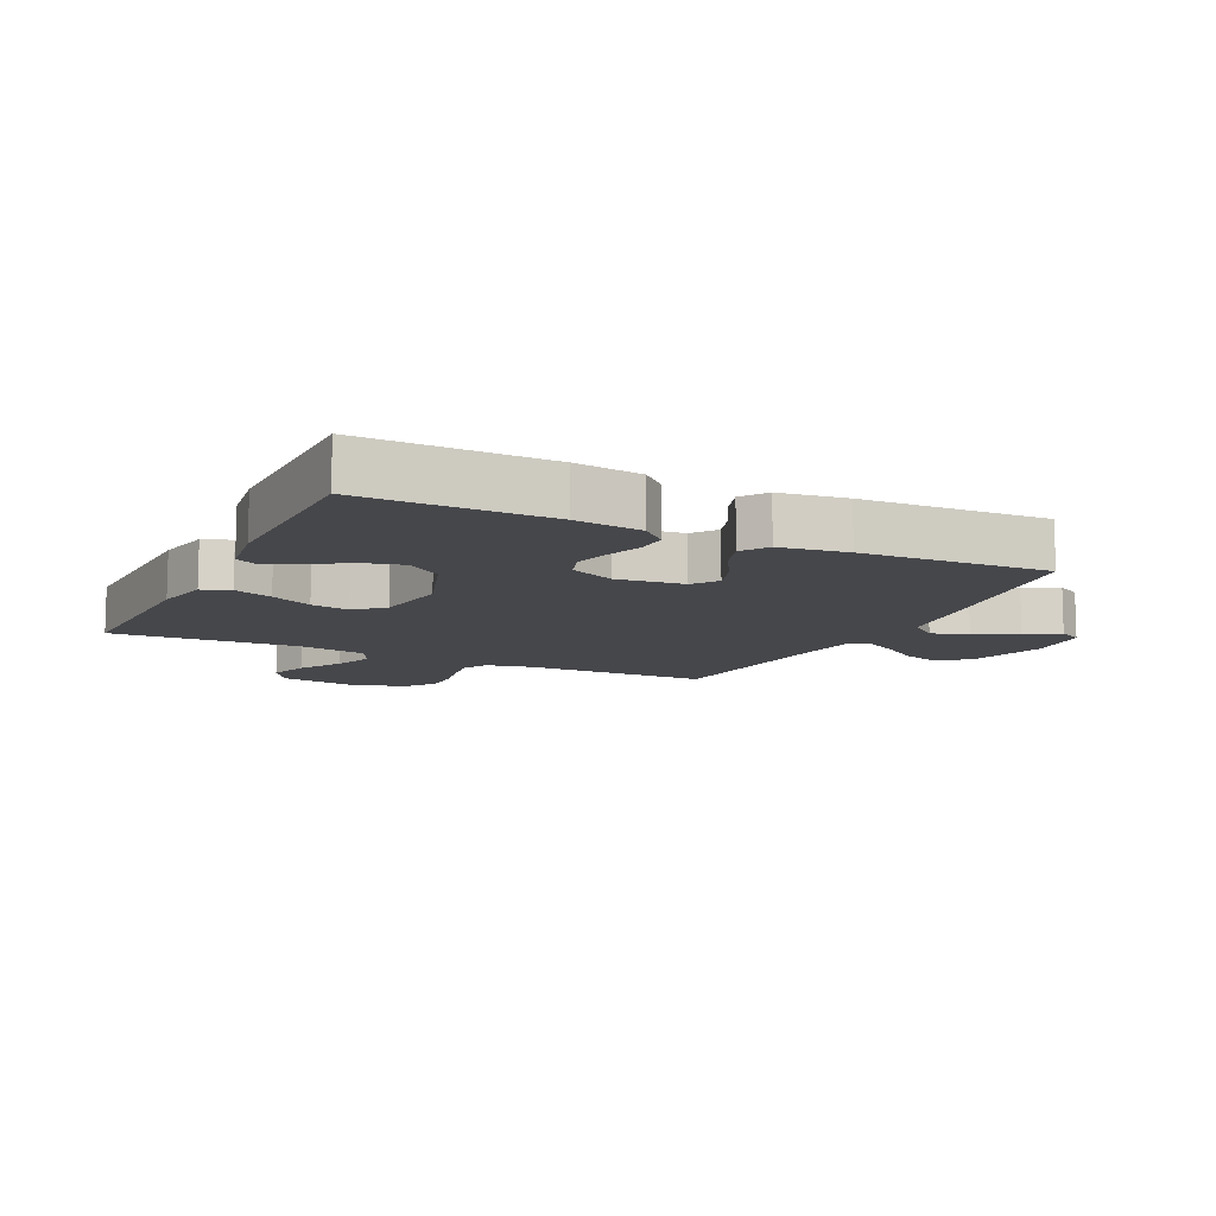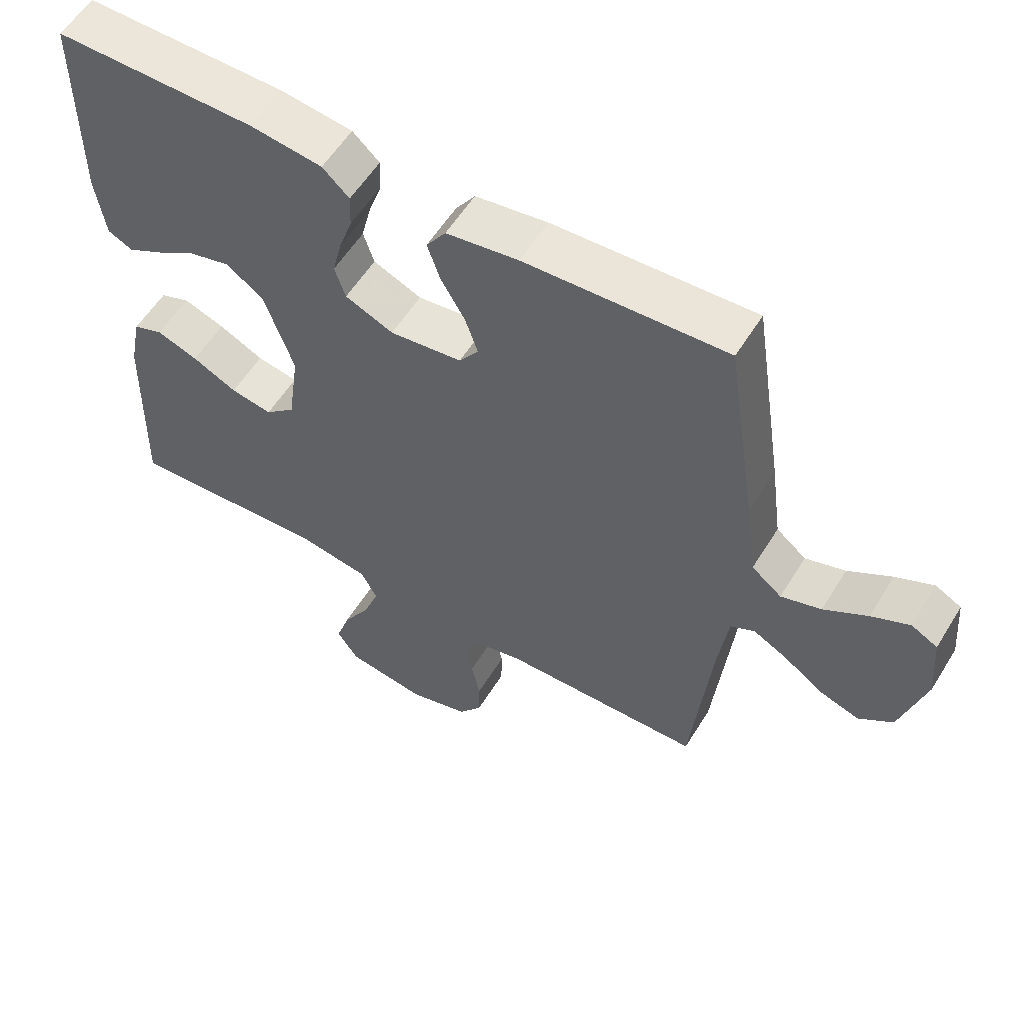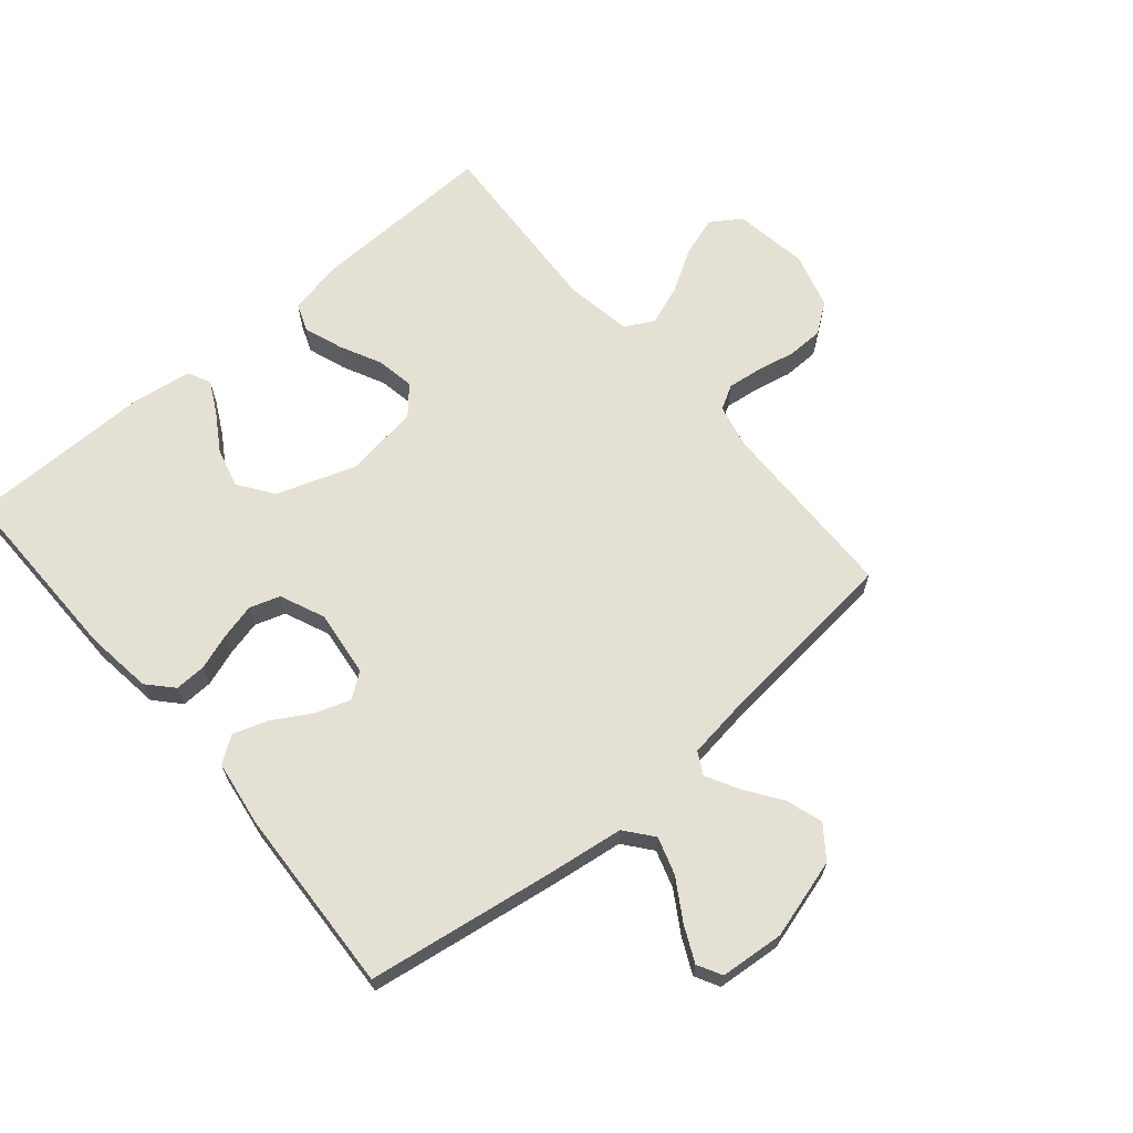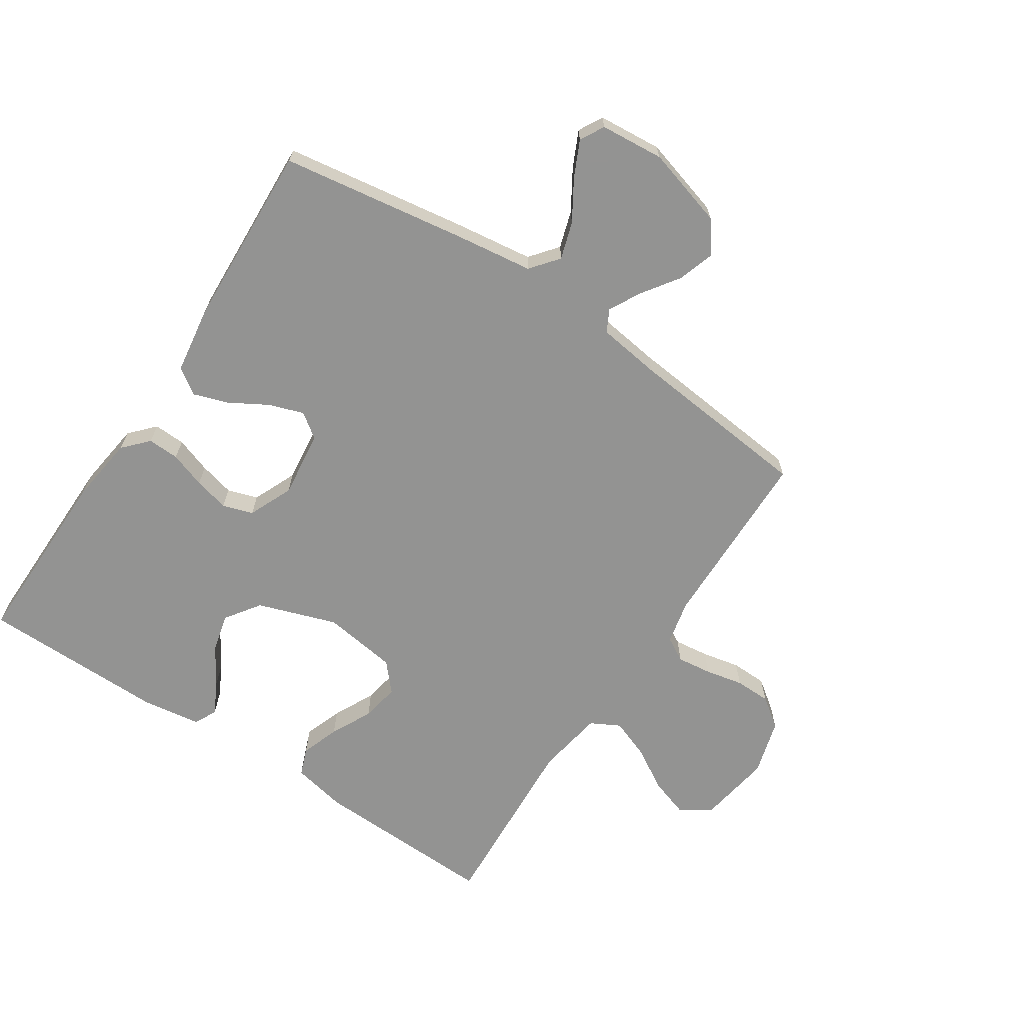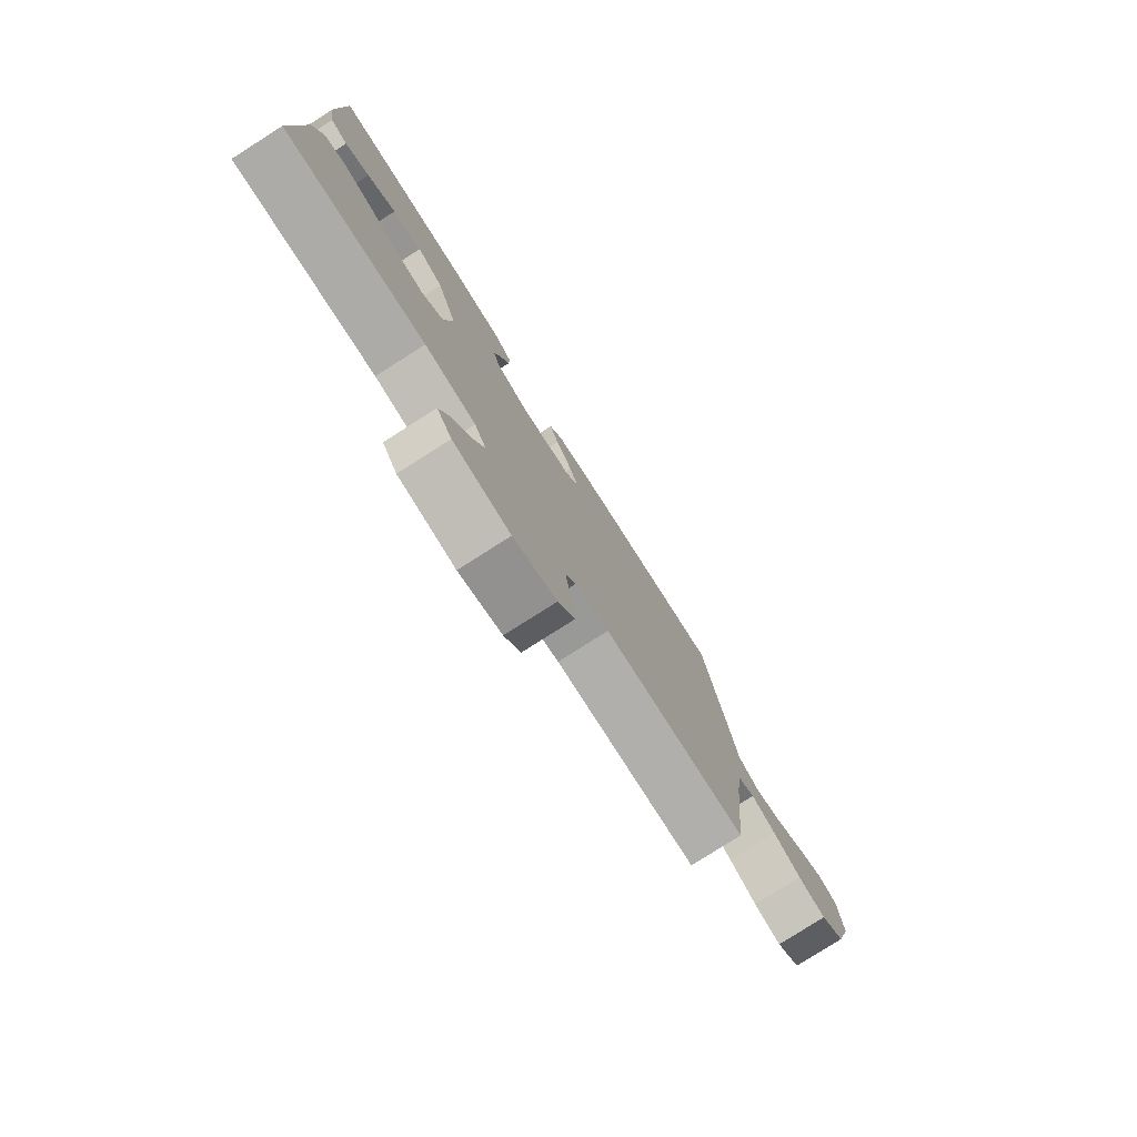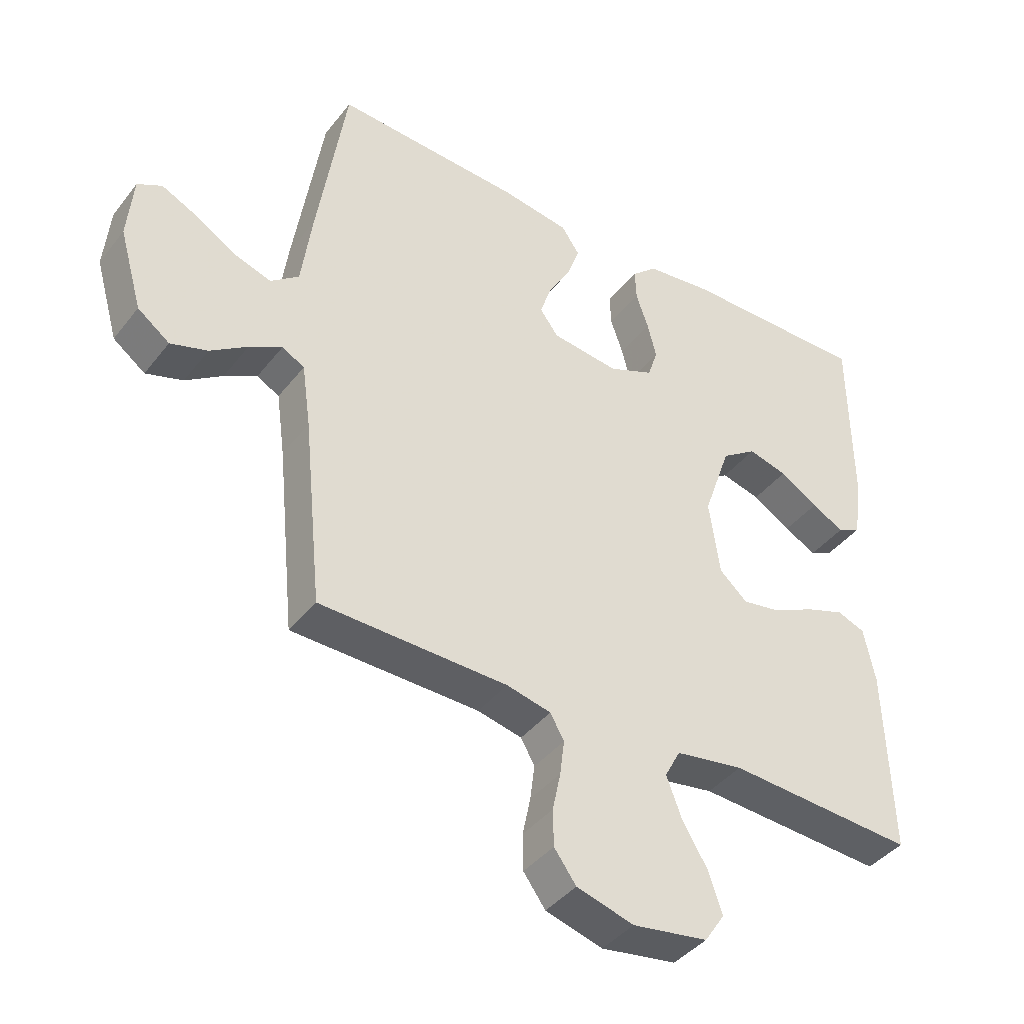
<metadata>
{"format":"obj","ext":"obj","renderer":"f3d","projection":"perspective","resolution":1024,"background":"white","views":[{"elev":-10.7,"azim":-26.0,"up":"+Y"},{"elev":57.1,"azim":31.4,"up":"+Z"},{"elev":65.9,"azim":49.7,"up":"+Y"},{"elev":-66.7,"azim":56.5,"up":"+Y"},{"elev":-79.2,"azim":-57.6,"up":"+Z"},{"elev":-41.1,"azim":145.6,"up":"+Z"}]}
</metadata>
<code>
v 0.5 0.07 -0.5
v 0.2 0.07 -0.506
v 0.129 0.07 -0.522
v 0.107 0.07 -0.561
v 0.114 0.07 -0.617
v 0.127 0.07 -0.679
v 0.126 0.07 -0.737
v 0.091 0.07 -0.785
v 0 0.07 -0.811
v -0.12 0.07 -0.792
v -0.152 0.07 -0.744
v -0.131 0.07 -0.68
v -0.09 0.07 -0.611
v -0.066 0.07 -0.547
v -0.091 0.07 -0.5
v -0.2 0.07 -0.482
v -0.5 0.07 -0.5
v -0.491 0.07 -0.2
v -0.473 0.07 -0.112
v -0.428 0.07 -0.095
v -0.366 0.07 -0.117
v -0.299 0.07 -0.15
v -0.237 0.07 -0.161
v -0.192 0.07 -0.121
v -0.175 0.07 0
v -0.219 0.07 0.128
v -0.275 0.07 0.167
v -0.338 0.07 0.151
v -0.399 0.07 0.113
v -0.451 0.07 0.086
v -0.488 0.07 0.104
v -0.502 0.07 0.2
v -0.5 0.07 0.5
v -0.2 0.07 0.497
v -0.092 0.07 0.483
v -0.052 0.07 0.446
v -0.054 0.07 0.395
v -0.074 0.07 0.337
v -0.088 0.07 0.28
v -0.072 0.07 0.231
v 0 0.07 0.2
v 0.108 0.07 0.213
v 0.137 0.07 0.253
v 0.118 0.07 0.309
v 0.082 0.07 0.371
v 0.063 0.07 0.427
v 0.092 0.07 0.469
v 0.2 0.07 0.485
v 0.5 0.07 0.5
v 0.546 0.07 0.2
v 0.563 0.07 0.074
v 0.608 0.07 0.038
v 0.668 0.07 0.057
v 0.733 0.07 0.097
v 0.79 0.07 0.124
v 0.829 0.07 0.103
v 0.838 0.07 0
v 0.801 0.07 -0.129
v 0.75 0.07 -0.167
v 0.691 0.07 -0.148
v 0.632 0.07 -0.107
v 0.58 0.07 -0.079
v 0.544 0.07 -0.098
v 0.53 0.07 -0.2
v 0.5 0 -0.5
v 0.2 0 -0.506
v 0.129 0 -0.522
v 0.107 0 -0.561
v 0.114 0 -0.617
v 0.127 0 -0.679
v 0.126 0 -0.737
v 0.091 0 -0.785
v 0 0 -0.811
v -0.12 0 -0.792
v -0.152 0 -0.744
v -0.131 0 -0.68
v -0.09 0 -0.611
v -0.066 0 -0.547
v -0.091 0 -0.5
v -0.2 0 -0.482
v -0.5 0 -0.5
v -0.491 0 -0.2
v -0.473 0 -0.112
v -0.428 0 -0.095
v -0.366 0 -0.117
v -0.299 0 -0.15
v -0.237 0 -0.161
v -0.192 0 -0.121
v -0.175 0 0
v -0.219 0 0.128
v -0.275 0 0.167
v -0.338 0 0.151
v -0.399 0 0.113
v -0.451 0 0.086
v -0.488 0 0.104
v -0.502 0 0.2
v -0.5 0 0.5
v -0.2 0 0.497
v -0.092 0 0.483
v -0.052 0 0.446
v -0.054 0 0.395
v -0.074 0 0.337
v -0.088 0 0.28
v -0.072 0 0.231
v 0 0 0.2
v 0.108 0 0.213
v 0.137 0 0.253
v 0.118 0 0.309
v 0.082 0 0.371
v 0.063 0 0.427
v 0.092 0 0.469
v 0.2 0 0.485
v 0.5 0 0.5
v 0.546 0 0.2
v 0.563 0 0.074
v 0.608 0 0.038
v 0.668 0 0.057
v 0.733 0 0.097
v 0.79 0 0.124
v 0.829 0 0.103
v 0.838 0 0
v 0.801 0 -0.129
v 0.75 0 -0.167
v 0.691 0 -0.148
v 0.632 0 -0.107
v 0.58 0 -0.079
v 0.544 0 -0.098
v 0.53 0 -0.2
f 59 60 61
f 58 59 61
f 57 58 61
f 56 57 61
f 55 56 61
f 54 55 61
f 53 54 61
f 52 53 61 62
f 51 52 62 63
f 51 63 64
f 50 51 64
f 49 50 64
f 48 49 64
f 47 48 64
f 46 47 64
f 45 46 64
f 44 45 64
f 36 37 38
f 35 36 38
f 34 35 38
f 33 34 38
f 32 33 38
f 31 32 38
f 30 31 38
f 29 30 38
f 28 29 38
f 27 28 38 39
f 26 27 39 40
f 20 21 22
f 19 20 22
f 18 19 22
f 17 18 22
f 16 17 22
f 15 16 22 23
f 14 15 23 24
f 11 12 13
f 10 11 13
f 9 10 13
f 8 9 13
f 7 8 13
f 6 7 13
f 5 6 13
f 4 5 13 14
f 14 24 25
f 4 14 25
f 3 4 25
f 43 44 64 1
f 26 40 41
f 25 26 41
f 3 25 41
f 2 3 41
f 2 41 42
f 1 2 42 43
f 125 124 123
f 125 123 122
f 125 122 121
f 125 121 120
f 125 120 119
f 125 119 118
f 125 118 117
f 126 125 117 116
f 127 126 116 115
f 128 127 115
f 128 115 114
f 128 114 113
f 128 113 112
f 128 112 111
f 128 111 110
f 128 110 109
f 128 109 108
f 102 101 100
f 102 100 99
f 102 99 98
f 102 98 97
f 102 97 96
f 102 96 95
f 102 95 94
f 102 94 93
f 102 93 92
f 103 102 92 91
f 104 103 91 90
f 86 85 84
f 86 84 83
f 86 83 82
f 86 82 81
f 86 81 80
f 87 86 80 79
f 88 87 79 78
f 77 76 75
f 77 75 74
f 77 74 73
f 77 73 72
f 77 72 71
f 77 71 70
f 77 70 69
f 78 77 69 68
f 89 88 78
f 89 78 68
f 89 68 67
f 65 128 108 107
f 105 104 90
f 105 90 89
f 105 89 67
f 105 67 66
f 106 105 66
f 107 106 66 65
f 1 65 66 2
f 2 66 67 3
f 3 67 68 4
f 4 68 69 5
f 5 69 70 6
f 6 70 71 7
f 7 71 72 8
f 8 72 73 9
f 9 73 74 10
f 10 74 75 11
f 11 75 76 12
f 12 76 77 13
f 13 77 78 14
f 14 78 79 15
f 15 79 80 16
f 16 80 81 17
f 17 81 82 18
f 18 82 83 19
f 19 83 84 20
f 20 84 85 21
f 21 85 86 22
f 22 86 87 23
f 23 87 88 24
f 24 88 89 25
f 25 89 90 26
f 26 90 91 27
f 27 91 92 28
f 28 92 93 29
f 29 93 94 30
f 30 94 95 31
f 31 95 96 32
f 32 96 97 33
f 33 97 98 34
f 34 98 99 35
f 35 99 100 36
f 36 100 101 37
f 37 101 102 38
f 38 102 103 39
f 39 103 104 40
f 40 104 105 41
f 41 105 106 42
f 42 106 107 43
f 43 107 108 44
f 44 108 109 45
f 45 109 110 46
f 46 110 111 47
f 47 111 112 48
f 48 112 113 49
f 49 113 114 50
f 50 114 115 51
f 51 115 116 52
f 52 116 117 53
f 53 117 118 54
f 54 118 119 55
f 55 119 120 56
f 56 120 121 57
f 57 121 122 58
f 58 122 123 59
f 59 123 124 60
f 60 124 125 61
f 61 125 126 62
f 62 126 127 63
f 63 127 128 64
f 64 128 65 1

</code>
